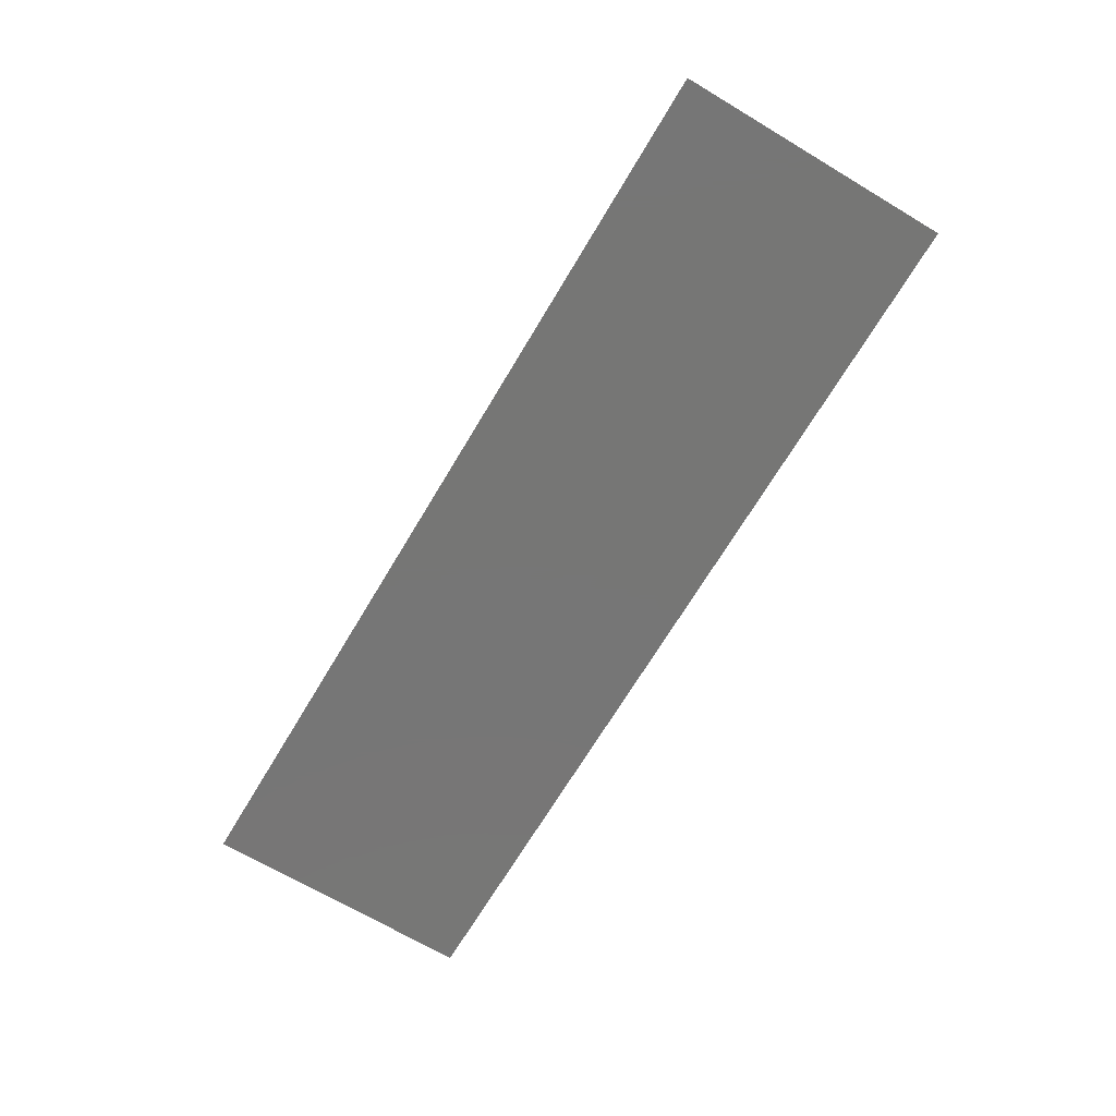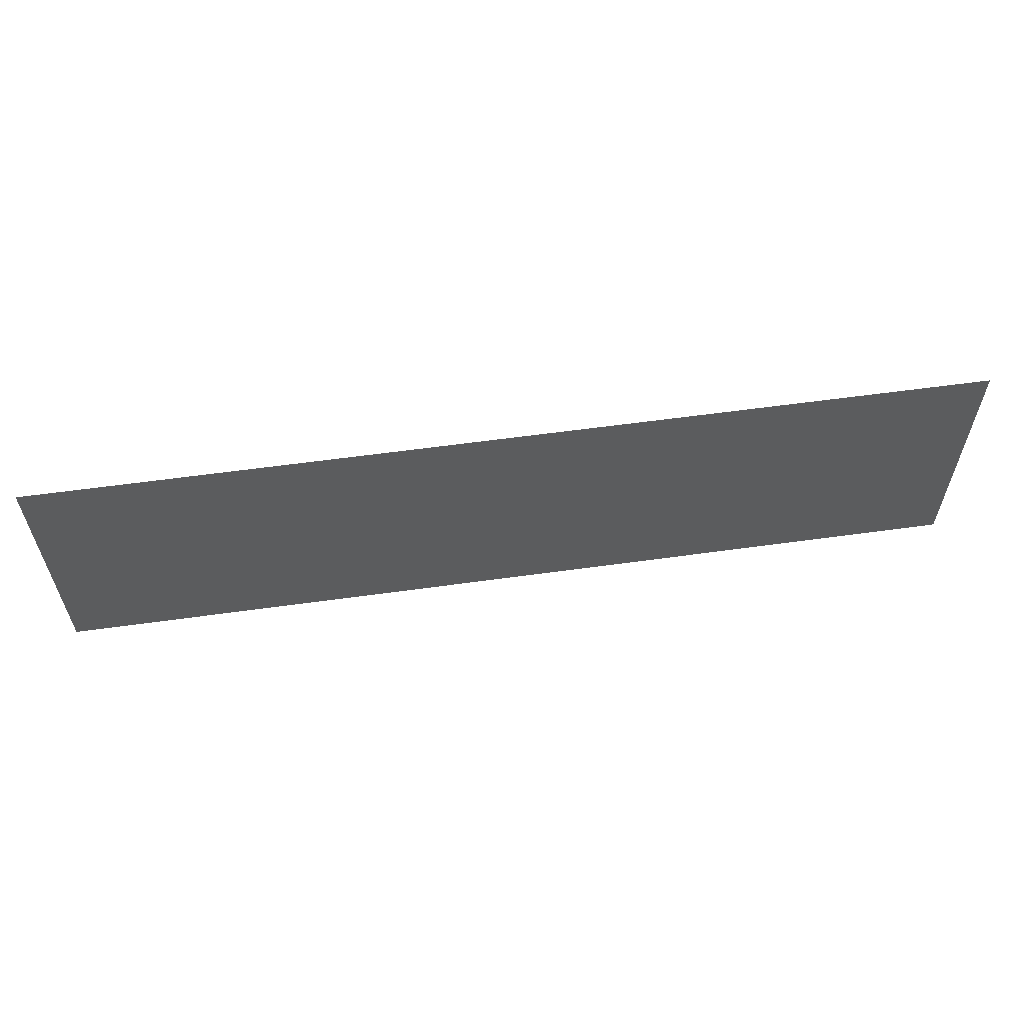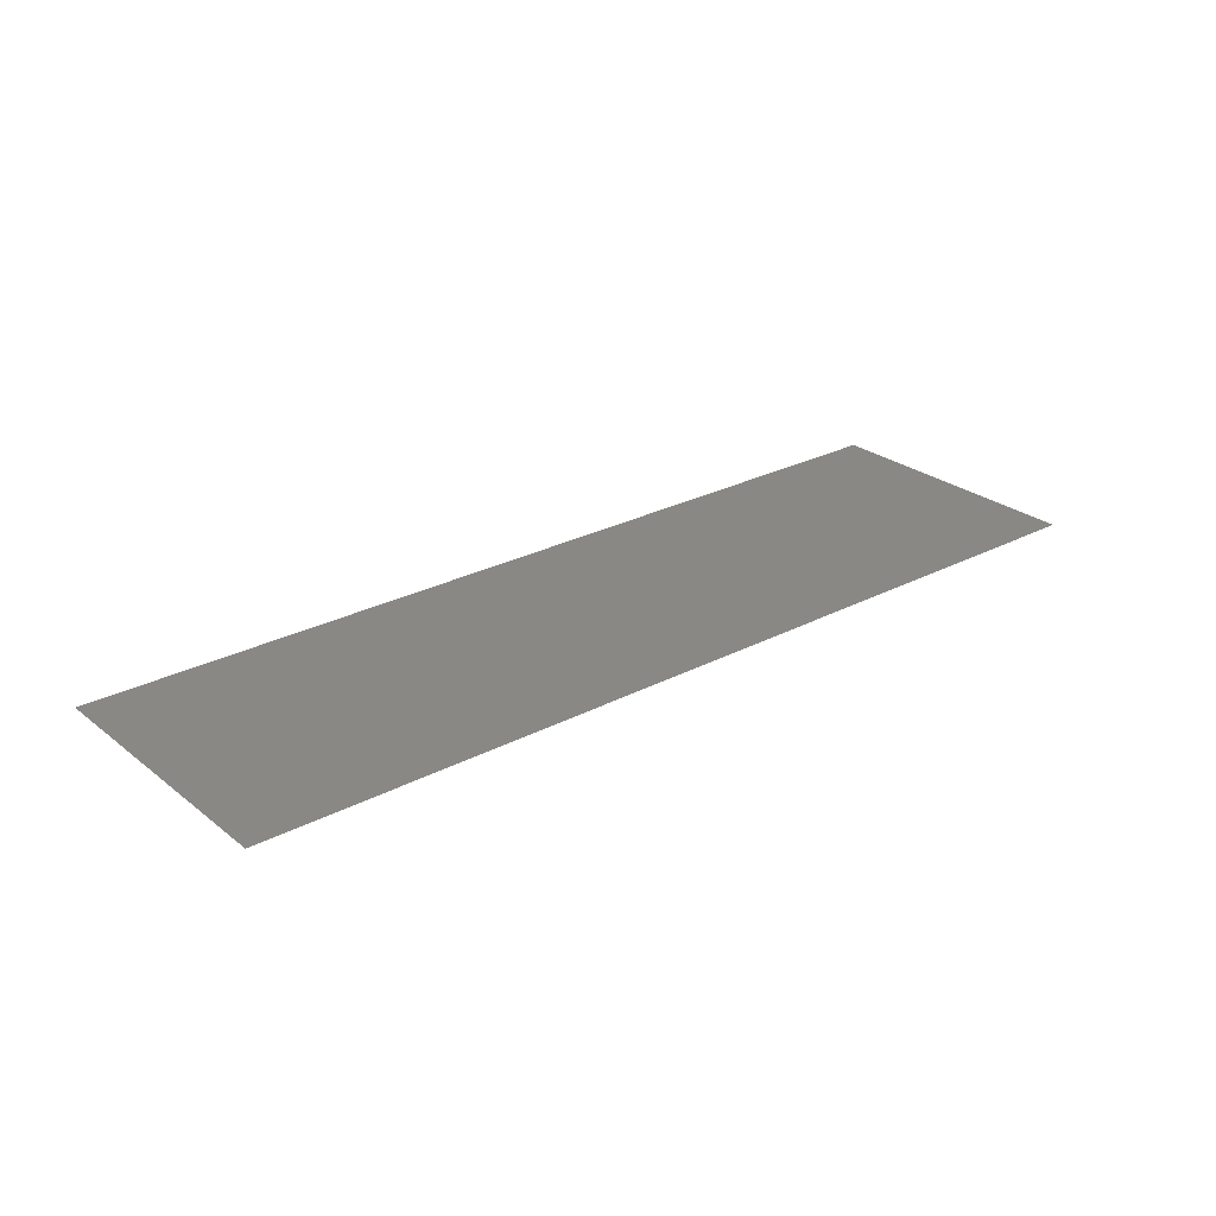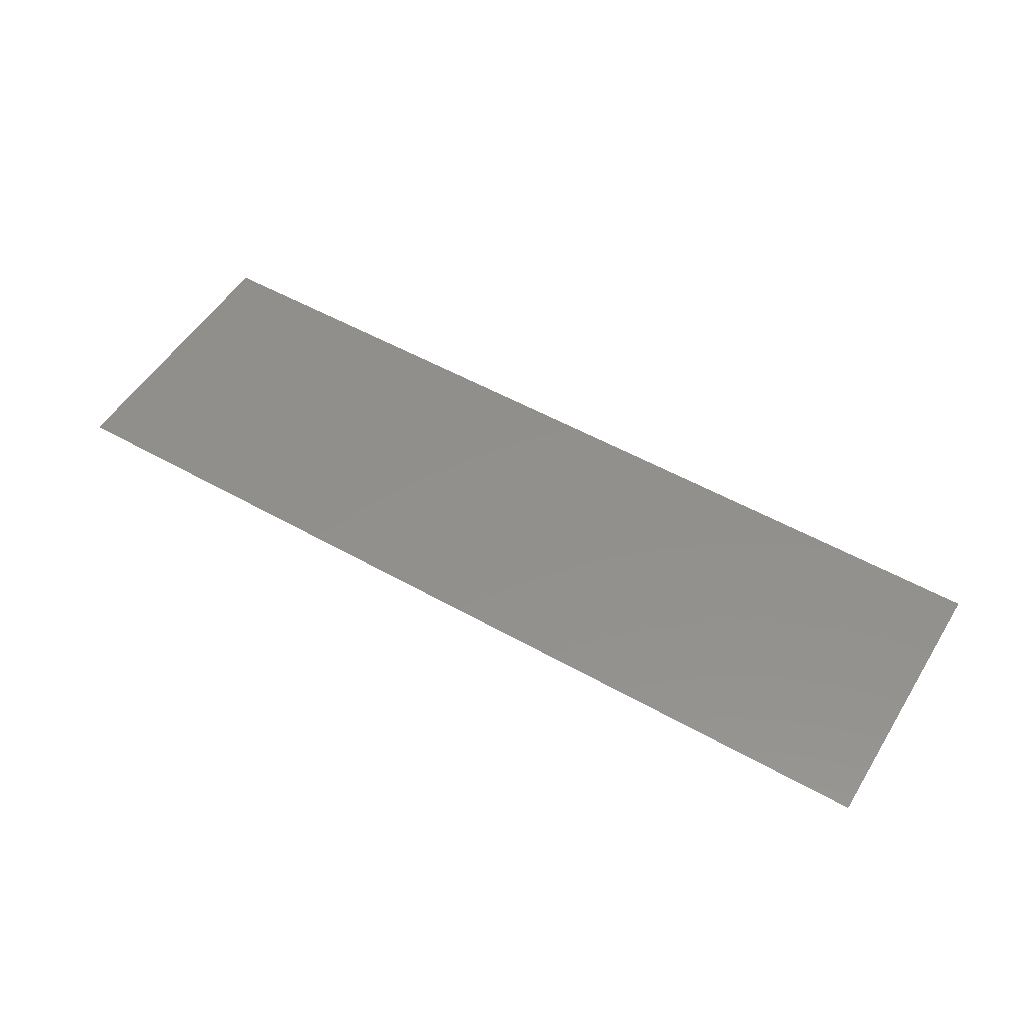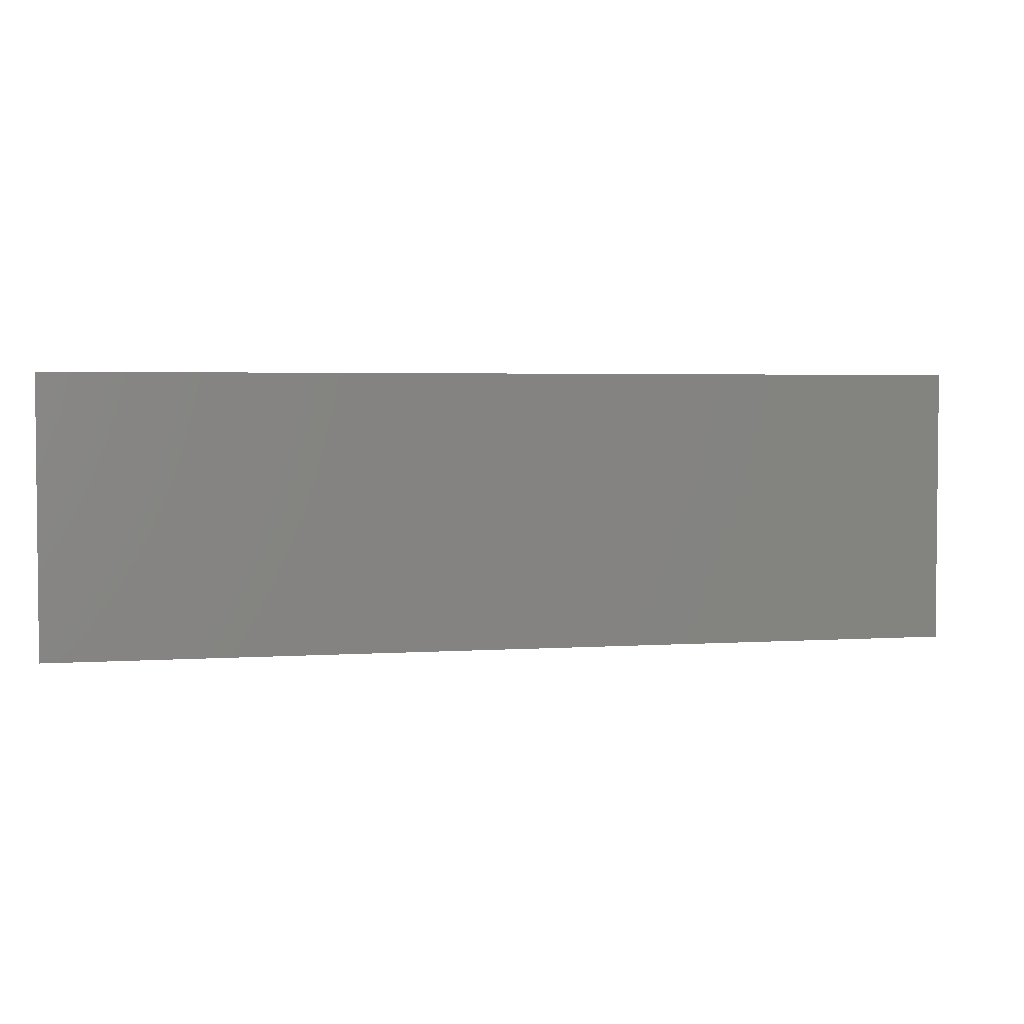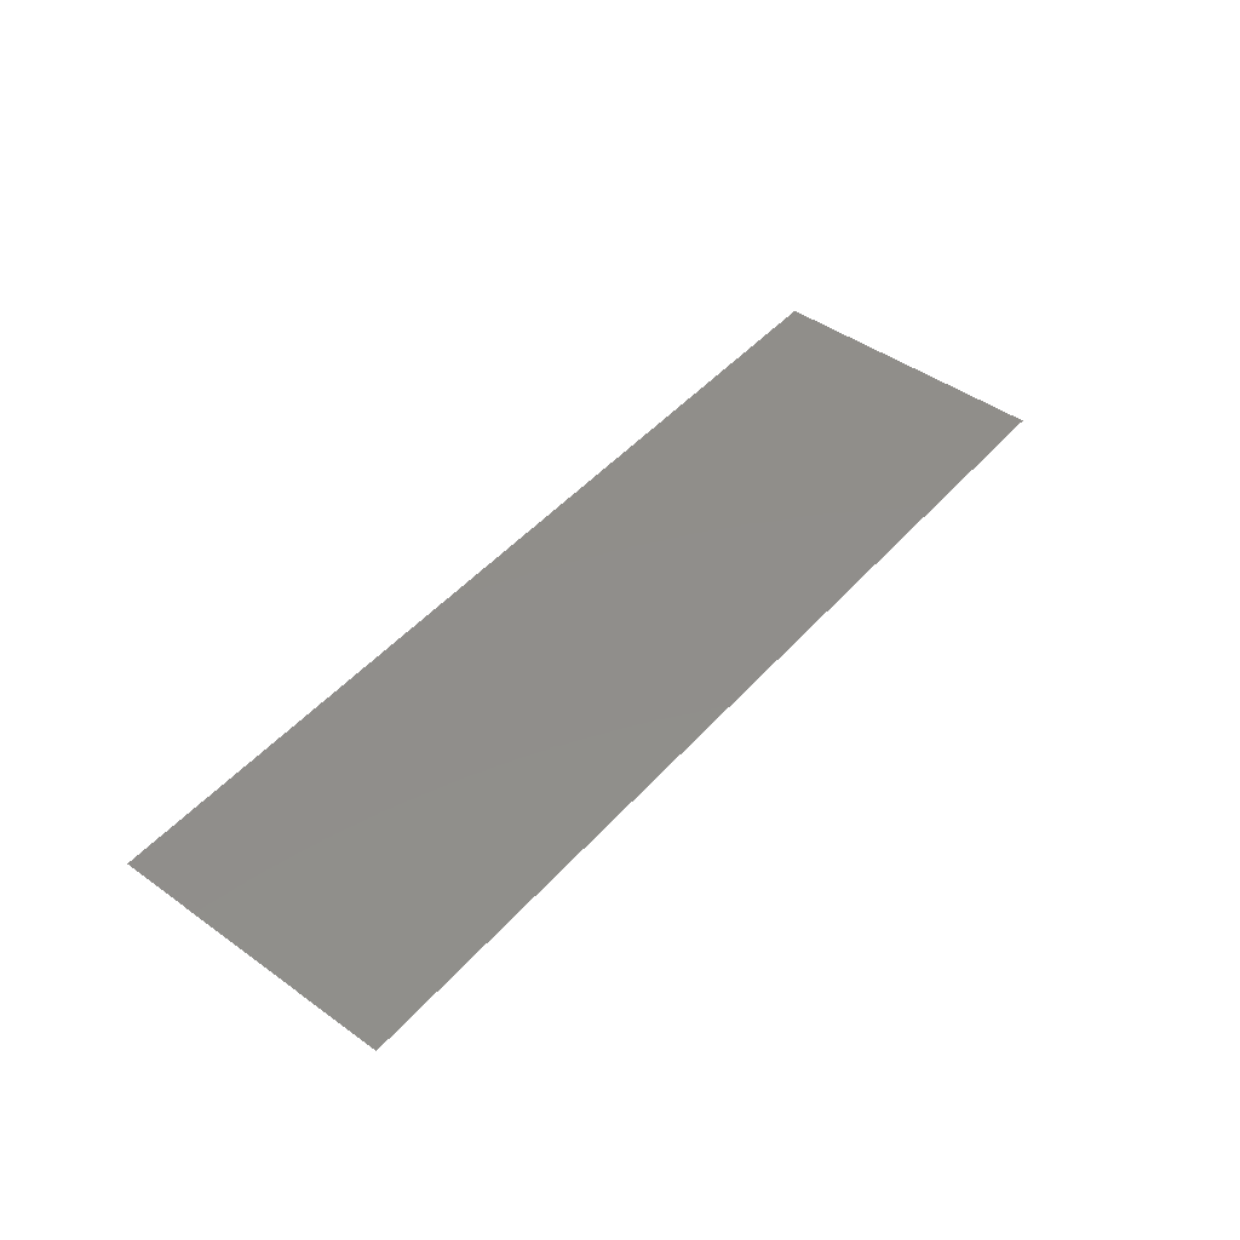
<metadata>
{"format":"stl","ext":"stl","renderer":"f3d","projection":"perspective","resolution":1024,"background":"white","views":[{"elev":-68.7,"azim":-120.8,"up":"+Z"},{"elev":59.8,"azim":-8.1,"up":"+Y"},{"elev":26.4,"azim":-39.5,"up":"+Z"},{"elev":52.7,"azim":-148.8,"up":"+Z"},{"elev":3.3,"azim":-12.9,"up":"+Y"},{"elev":46.5,"azim":129.0,"up":"+Z"}]}
</metadata>
<code>
# stl→obj: 4 verts, 2 faces
v 0.5009 -2.996 9.1
v -0.4991 -2.996 9.1
v -0.4991 -2.696 9.1
v 0.5009 -2.696 9.1
f 1 2 3
f 1 3 4

</code>
